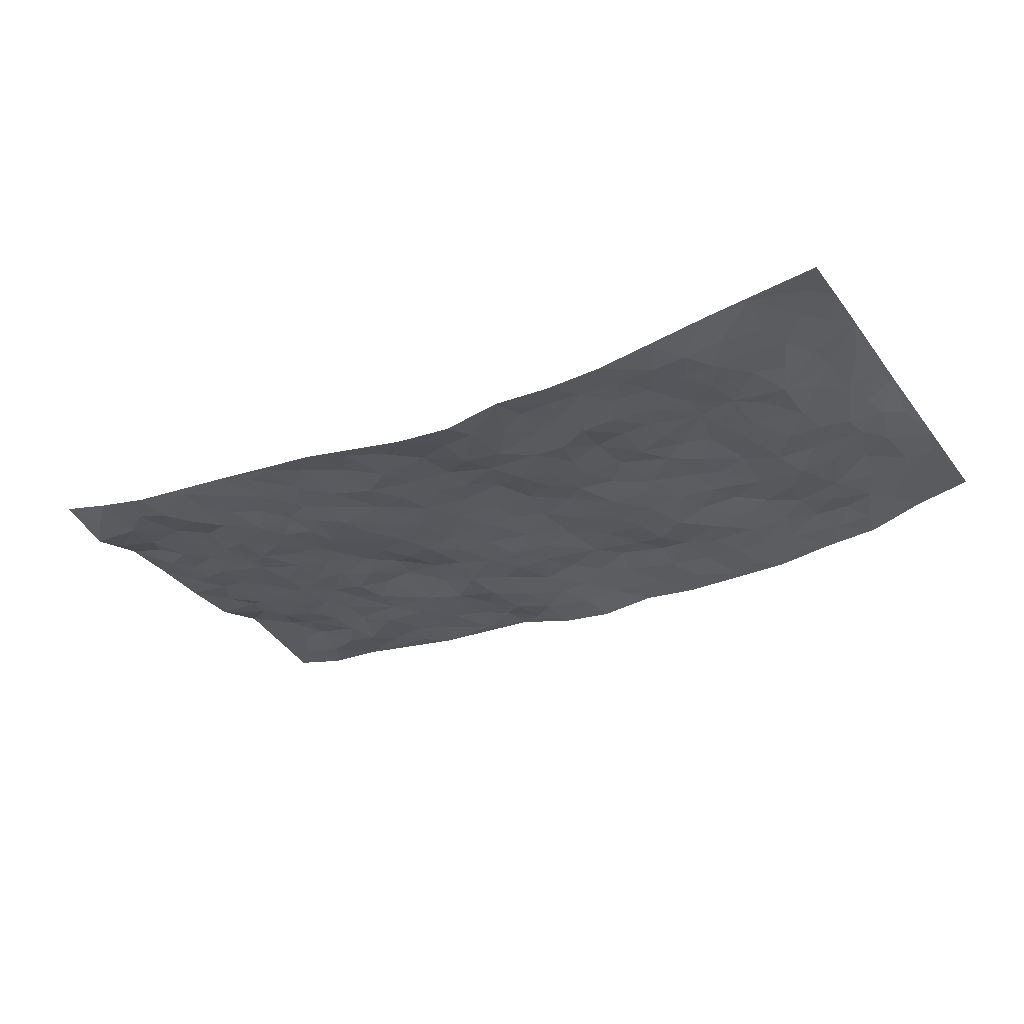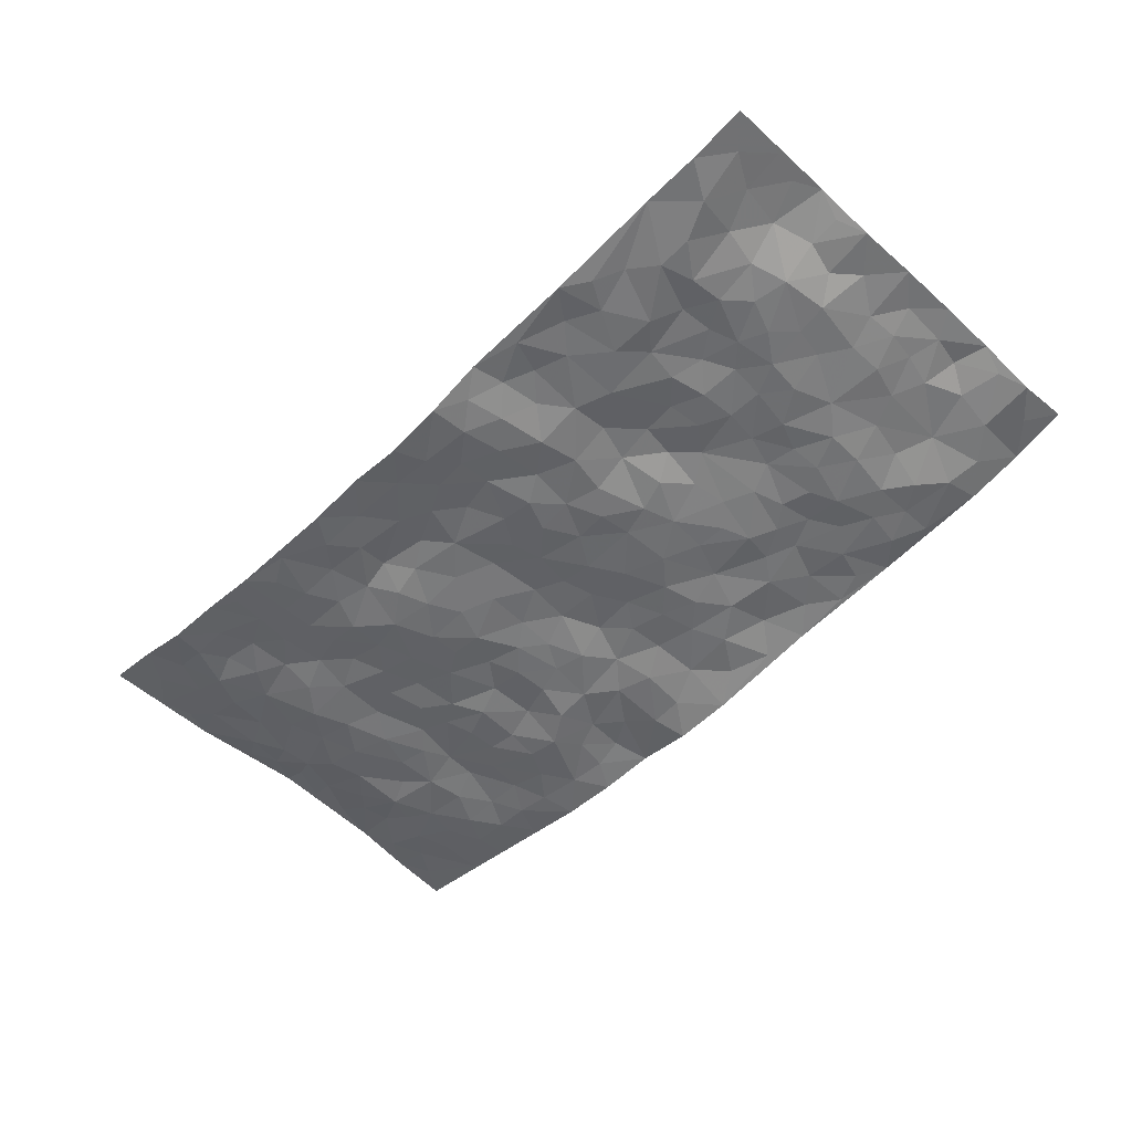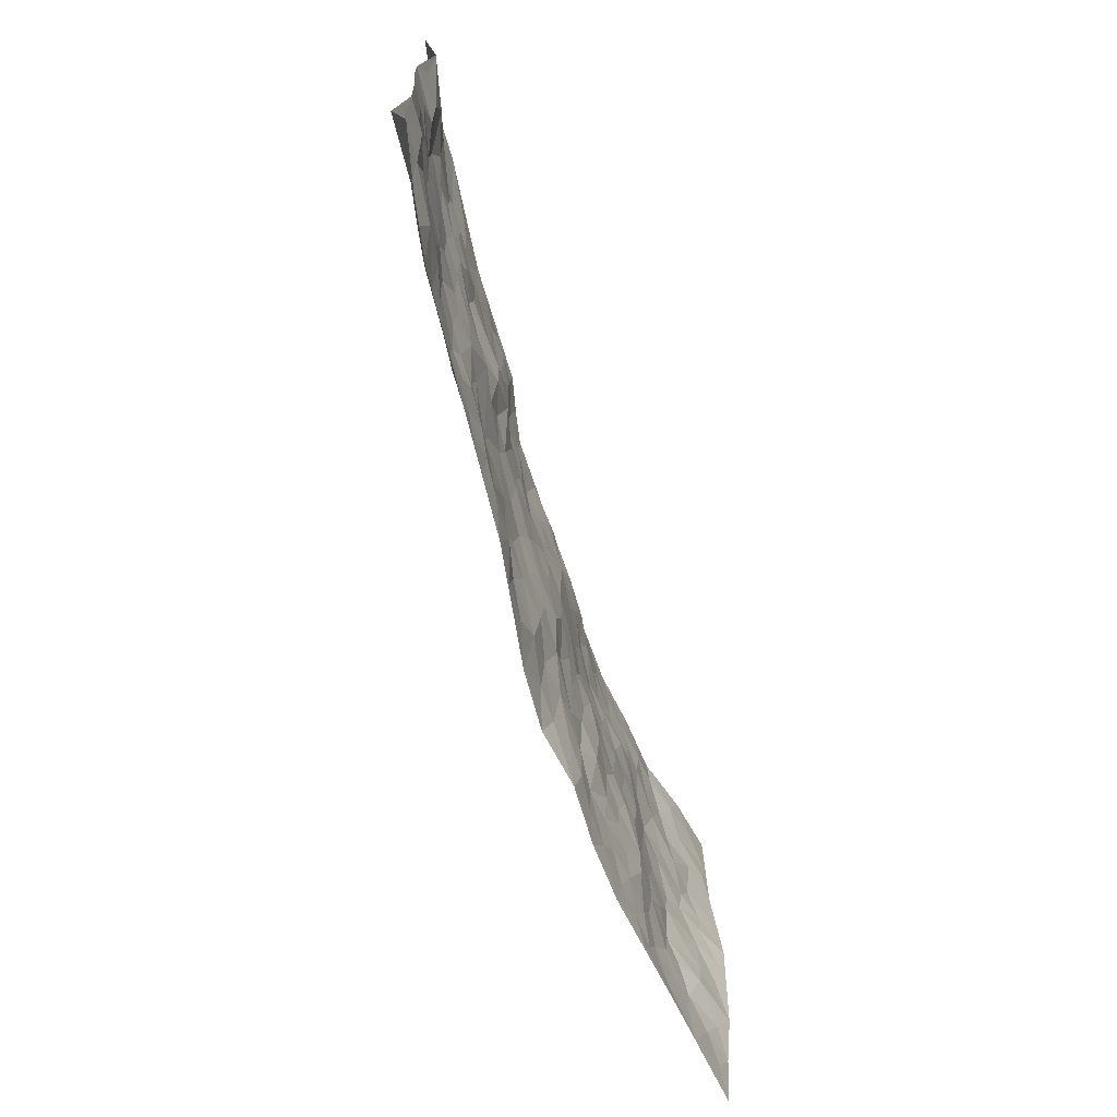
<metadata>
{"format":"obj","ext":"obj","renderer":"f3d","projection":"perspective","resolution":1024,"background":"white","views":[{"elev":-29.3,"azim":30.1,"up":"+Z"},{"elev":-53.5,"azim":-134.1,"up":"+Z"},{"elev":-68.8,"azim":-72.8,"up":"+Y"}]}
</metadata>
<code>
v -0.9805 0.009855 0.06263
v -0.9827 0.9965 0.03517
v 0.9827 0.004408 0.05481
v 0.9751 0.9986 0.06755
v -0.8011 0.3927 0.01358
v -0.9821 0.5019 0.04517
v -0.8607 0.3585 0.03032
v 0.0001064 0.003507 -0.04803
v -0.9799 0.2515 0.05573
v -0.9243 0.3387 0.04497
v -0.7388 0.003462 0.01644
v -0.9831 0.1299 0.02859
v -0.7134 0.2928 0.01018
v -0.8601 0.00517 0.03639
v -0.8438 0.2893 0.02849
v -0.4921 0.001129 0.001854
v -0.9604 0.1907 0.03989
v -0.2942 0.1663 -0.01379
v -0.7802 0.3222 0.01677
v -0.866 0.1227 0.02377
v -0.9276 0.06739 0.03279
v -0.7998 0.06616 0.01768
v -0.6765 0.1274 -0.001767
v -0.7282 0.07582 0.005759
v -0.8762 0.209 0.03349
v -0.9103 0.2712 0.05068
v -0.7712 0.178 0.02422
v -0.6942 0.2098 0.01161
v -0.8673 0.4888 0.02854
v -0.9812 0.3761 0.0529
v -0.7374 0.9969 0.01322
v -0.5391 0.2217 -0.01395
v 0.2629 0.158 -0.02001
v -0.9745 0.7498 0.07021
v -0.3693 0.3927 -0.01224
v -0.7847 0.7536 0.01639
v -0.8001 0.832 0.02367
v -0.5846 0.4419 -0.004
v -0.6032 0.6053 0.004338
v -0.492 0.9978 -0.009353
v -0.9545 0.6887 0.05271
v -0.6653 0.5623 -0.0007093
v -0.3917 0.7528 -0.008113
v -0.5119 0.2793 -0.0106
v -0.4619 0.2246 -0.003831
v -0.4974 0.1616 -0.005386
v -0.4504 0.6358 0.003844
v -0.3675 0.5591 0.006957
v 0.1666 0.4732 -0.007273
v -0.3351 0.2204 -0.01166
v -0.2117 0.6101 -0.01636
v -0.3762 0.6289 0.008917
v -0.302 0.05707 -0.003342
v -0.63 0.7102 0.005248
v -0.3965 0.1936 -0.004859
v -0.8719 0.6185 0.03538
v -0.03789 0.3476 -0.01087
v 0.0584 0.3389 -0.005351
v 0.2992 0.4507 -0.008351
v -0.09591 0.5508 -0.01737
v -0.1665 0.5555 -0.02028
v 0.09174 0.6298 -0.005787
v -0.6365 0.3457 -0.00694
v -0.7528 0.5741 0.007313
v -0.9488 0.8101 0.05692
v -0.5622 0.1286 -0.005592
v -0.3684 0.01172 -0.005585
v -0.7995 0.4662 0.01458
v -0.62 0.172 -0.005958
v -0.6171 0.01855 0.006333
v -0.2447 0.001613 -0.01365
v -0.6185 0.08834 0.0002348
v -0.5492 0.05249 -0.003509
v -0.4328 0.03674 -0.003449
v -0.4527 0.1032 -0.00655
v -0.8892 0.6865 0.04583
v -0.9706 0.8732 0.05131
v -0.7407 0.509 0.008753
v -0.0001881 0.9943 -0.04953
v -0.8074 0.6765 0.01017
v -0.5648 0.3145 -0.01013
v -0.5151 0.4605 0.001261
v 0.006066 0.5703 -0.01409
v -0.04981 0.482 -0.01544
v 0.003328 0.419 -0.008344
v -0.124 0.1286 -0.0304
v -0.5716 0.6696 0.005482
v -0.9167 0.5639 0.03854
v -0.7359 0.6914 0.005139
v -0.4511 0.2963 -0.009682
v -0.6348 0.2669 -0.007356
v -0.5034 0.6878 -0.003422
v -0.1743 0.4847 -0.01671
v -0.2643 0.4362 -0.02008
v -0.6504 0.6488 0.003333
v -0.009869 0.1173 -0.02691
v -0.4169 0.5099 0.001757
v -0.3453 0.2874 -0.01919
v -0.2424 0.5037 -0.01739
v -0.1813 0.3819 -0.02192
v -0.98 0.6282 0.04135
v -0.7092 0.6229 0.0009695
v -0.8176 0.5801 0.01267
v -0.363 0.1095 -0.003108
v -0.5239 0.5327 -0.0002769
v -0.6868 0.4057 0.00126
v -0.1302 0.3241 -0.02111
v -0.1496 0.2494 -0.02512
v -0.5204 0.6111 -0.004862
v 0.1083 0.7285 -0.01014
v -0.002733 0.2147 -0.01699
v -0.07246 0.2731 -0.01981
v 0.005459 0.288 -0.01291
v -0.4316 0.3632 -0.009528
v -0.197 0.1837 -0.02525
v -0.6579 0.4876 -0.003169
v -0.5593 0.3805 -0.003258
v -0.4944 0.3908 -0.0004788
v -0.3098 0.5248 -0.0125
v -0.2603 0.3501 -0.01973
v -0.357 0.4669 -0.007982
v -0.2272 0.2706 -0.01742
v -0.09102 0.4108 -0.01532
v -0.5978 0.531 -0.0003662
v -0.09164 0.1985 -0.02399
v -0.2121 0.09365 -0.009548
v -0.4008 0.2573 -0.01117
v -0.9295 0.4388 0.0439
v -0.871 0.4213 0.02742
v 0.09286 0.4221 -0.005157
v 0.2107 0.2382 -0.02345
v 0.08275 0.5161 -0.00537
v 0.01925 0.4872 -0.007357
v 0.1672 0.3926 -0.01361
v 0.7968 0.4977 0.007414
v 0.2214 0.4333 -0.01405
v 0.2687 0.3134 -0.0189
v 0.1605 0.5666 -0.01205
v 0.122 0.9962 -0.03256
v -0.293 0.6193 0.001986
v 0.4267 0.8792 -0.02736
v 0.4923 0.9982 -0.03056
v -0.2161 0.7798 -0.02624
v -0.05963 0.8628 -0.02344
v -0.3238 0.3481 -0.01874
v -0.4608 0.5655 -0.003796
v -0.07348 0.05345 -0.03138
v -0.1577 0.02256 -0.02394
v 0.1248 0.005007 -0.05328
v 0.01232 0.8585 -0.02167
v -0.01731 0.6988 -0.01795
v 0.4264 0.1971 -0.02265
v 0.3441 0.289 -0.01168
v 0.5955 0.5262 0.003047
v 0.5282 0.5465 -0.002676
v 0.4602 0.1358 -0.01793
v 0.5277 0.2278 -0.007552
v 0.4177 0.3614 -0.01344
v 0.02233 0.6397 -0.01553
v -0.05963 0.6264 -0.02363
v -0.1478 0.7286 -0.01945
v -0.08723 0.6923 -0.02564
v -0.0616 0.7902 -0.01641
v -0.1371 0.6322 -0.02016
v 0.0197 0.7739 -0.009648
v 0.2449 0.9957 -0.04086
v -0.01973 0.9239 -0.036
v -0.2697 0.8452 -0.01024
v -0.2013 0.8792 -0.02703
v -0.3169 0.7801 -0.01037
v -0.2447 0.9978 -0.01168
v -0.2299 0.695 -0.01998
v -0.3181 0.7001 0.001574
v -0.1415 0.8282 -0.02837
v -0.1238 0.9965 -0.03932
v 0.2185 0.7453 -0.01232
v 0.1739 0.6665 -0.0123
v 0.3284 0.5939 -0.01972
v 0.2622 0.5219 -0.01871
v 0.2668 0.6649 -0.01978
v 0.4268 0.743 -0.02448
v 0.3571 0.6818 -0.02577
v 0.2864 0.7324 -0.02324
v 0.06736 0.9272 -0.02675
v 0.07794 0.8221 -0.01411
v 0.1449 0.8566 -0.01704
v 0.2509 0.8713 -0.02357
v 0.3231 0.792 -0.01845
v 0.2328 0.5946 -0.01786
v -0.8817 0.8677 0.03708
v -0.6852 0.8163 -0.000772
v -0.8668 0.7754 0.04456
v -0.861 0.9975 0.01396
v -0.9238 0.9388 0.03329
v -0.8143 0.9203 0.00926
v -0.7368 0.8848 0.001163
v -0.6081 0.9284 0.002188
v -0.6654 0.8855 -0.002843
v -0.6906 0.7457 0.002076
v -0.5633 0.8134 -0.006454
v -0.6247 0.781 0.005461
v -0.5137 0.9001 -0.00529
v -0.393 0.8776 -0.007561
v -0.5482 0.9594 -0.006918
v -0.4669 0.8152 -0.007241
v -0.4447 0.9358 -0.004002
v -0.3465 0.9722 -0.01167
v -0.5141 0.7601 -0.001716
v -0.3214 0.9007 -0.004951
v -0.2591 0.9297 -0.01093
v 0.1562 0.7843 -0.006131
v 0.2559 0.8034 -0.01019
v 0.1882 0.9313 -0.0267
v 0.3951 0.811 -0.02337
v 0.3386 0.8795 -0.02435
v 0.383 0.9812 -0.03449
v 0.2894 0.9352 -0.03544
v 0.444 0.9473 -0.0319
v 0.3831 0.4925 -0.01153
v 0.3276 0.5277 -0.01691
v 0.4864 0.6036 -0.009184
v 0.4337 0.6637 -0.01326
v 0.4082 0.5869 -0.01523
v 0.3569 0.1908 -0.03081
v 0.4858 0.3347 -0.008719
v 0.4624 0.5219 -0.003825
v 0.3495 0.3874 -0.006988
v -0.1255 0.913 -0.03088
v -0.1842 0.9567 -0.02284
v 0.3239 0.1338 -0.02269
v 0.6166 0.01529 -0.003456
v 0.2026 0.3333 -0.01817
v 0.2734 0.3846 -0.01572
v 0.5882 0.2476 0.004265
v 0.7378 0.999 0.002142
v 0.973 0.2526 0.07854
v 0.495 0.8116 -0.0194
v 0.7232 0.4877 -0.0006585
v 0.491 0.746 -0.01556
v 0.9678 0.5017 0.0863
v 0.6743 0.2941 0.00293
v 0.5133 0.4675 -0.005126
v 0.784 0.3112 0.004269
v 0.5655 0.4154 0.004102
v 0.4947 0.002799 -0.02324
v 0.091 0.2517 -0.01495
v 0.5101 0.07781 -0.01698
v 0.1351 0.319 -0.02057
v 0.4204 0.2668 -0.0152
v 0.8721 0.2661 0.04583
v 0.646 0.4616 -0.001307
v 0.5831 0.08294 -0.0105
v 0.4527 0.4255 -0.007264
v 0.612 0.3715 0.001978
v 0.2896 0.2332 -0.029
v 0.4828 0.2717 -0.01028
v 0.2669 0.07886 -0.02078
v 0.3714 0.002998 -0.03221
v 0.2472 0.002744 -0.03026
v 0.2031 0.1152 -0.02515
v 0.06862 0.1708 -0.03123
v 0.1464 0.1902 -0.02505
v 0.6177 0.1478 -0.001871
v 0.7817 0.4237 0.007825
v 0.7535 0.2214 0.006316
v 0.6564 0.08105 -0.004411
v 0.6743 0.3845 0.001703
v 0.7234 0.3393 0.007342
v 0.8842 0.3273 0.04732
v 0.7494 0.568 0.006252
v 0.6979 0.1459 -0.0033
v 0.7687 0.1504 0.009675
v 0.842 0.3684 0.02834
v 0.9381 0.3513 0.0652
v 0.8857 0.4397 0.04266
v 0.5866 0.3128 0.006644
v 0.8249 0.107 0.02418
v 0.3358 0.06391 -0.02513
v 0.4154 0.06954 -0.02364
v 0.072 0.07901 -0.03968
v 0.1443 0.07375 -0.03765
v 0.9749 0.7495 0.06893
v 0.7373 0.07941 0.006322
v 0.6604 0.216 -0.001297
v 0.9533 0.4264 0.07594
v 0.9044 0.5102 0.05132
v 0.813 0.251 0.01723
v 0.5376 0.1487 -0.006944
v 0.7382 0.002162 0.01789
v 0.5066 0.3937 0.0001967
v 0.9423 0.06617 0.05257
v 0.9791 0.129 0.06444
v 0.8443 0.1814 0.02514
v 0.9009 0.1263 0.04407
v 0.8334 0.01063 0.03209
v 0.9364 0.1904 0.059
v 0.6703 0.5558 -0.003123
v 0.6963 0.6331 -0.006941
v 0.5885 0.6362 -0.001827
v 0.8283 0.6917 0.02609
v 0.6348 0.7719 0.002029
v 0.9523 0.6255 0.06732
v 0.7712 0.6423 0.009833
v 0.858 0.5958 0.02804
v 0.7376 0.7444 0.005584
v 0.8499 0.5313 0.02354
v 0.9152 0.5747 0.05055
v 0.8945 0.6598 0.03595
v 0.6437 0.6929 -0.005397
v 0.5682 0.7242 -0.0007707
v 0.5117 0.6745 -0.001525
v 0.8542 0.8524 0.03506
v 0.7155 0.8719 0.01193
v 0.8159 0.777 0.01765
v 0.8977 0.7779 0.04362
v 0.7845 0.8446 0.01216
v 0.9722 0.874 0.0676
v 0.698 0.8033 0.00278
v 0.9511 0.8112 0.06324
v 0.7456 0.9319 0.004887
v 0.8546 0.9989 0.04101
v 0.6147 0.9992 -0.01043
v 0.821 0.926 0.03107
v 0.9051 0.9281 0.05254
v 0.6649 0.9353 0.0001224
v 0.5602 0.9019 -0.01344
v 0.4951 0.8812 -0.02154
v 0.5537 0.97 -0.0198
v 0.573 0.8224 -0.006242
v 0.6391 0.8616 0.004755
f 29 6 128
f 12 21 20
f 26 10 9
f 55 45 46
f 27 19 15
f 26 9 17
f 101 6 88
f 12 1 21
f 7 15 19
f 125 86 96
f 84 123 85
f 129 29 128
f 25 27 15
f 12 20 17
f 73 75 66
f 22 14 11
f 26 17 25
f 9 12 17
f 25 15 26
f 5 129 7
f 52 146 48
f 55 18 50
f 7 19 5
f 20 27 25
f 124 82 105
f 41 76 34
f 20 14 22
f 14 20 21
f 14 21 1
f 24 22 11
f 24 27 22
f 72 66 69
f 69 32 91
f 70 24 11
f 24 23 27
f 17 20 25
f 27 20 22
f 10 15 7
f 10 26 15
f 23 28 27
f 27 13 19
f 28 23 69
f 13 27 28
f 119 121 94
f 10 7 129
f 6 30 128
f 9 10 30
f 36 192 80
f 80 102 89
f 118 81 44
f 64 103 78
f 115 126 86
f 45 32 46
f 91 63 13
f 129 68 29
f 95 87 54
f 95 54 199
f 202 40 204
f 82 97 105
f 29 88 6
f 18 55 104
f 148 126 71
f 38 82 124
f 50 18 122
f 117 82 38
f 5 19 106
f 82 117 118
f 80 64 102
f 127 45 55
f 194 77 190
f 98 35 114
f 39 124 105
f 127 50 98
f 106 19 13
f 66 75 46
f 39 95 42
f 63 117 38
f 95 89 102
f 101 56 76
f 51 140 99
f 18 53 126
f 62 83 132
f 45 127 90
f 112 113 57
f 103 29 68
f 130 85 58
f 109 39 105
f 35 94 121
f 113 246 58
f 151 165 163
f 120 100 94
f 114 127 98
f 192 190 65
f 95 39 87
f 36 191 37
f 67 104 74
f 56 101 88
f 13 63 106
f 192 34 76
f 268 241 243
f 108 115 125
f 93 84 60
f 133 84 85
f 156 288 157
f 101 76 41
f 80 103 64
f 105 97 146
f 99 61 51
f 92 109 47
f 125 96 111
f 158 227 153
f 75 104 55
f 69 66 32
f 81 91 32
f 106 78 68
f 42 64 78
f 77 34 65
f 24 70 72
f 75 73 16
f 16 71 67
f 2 34 77
f 13 28 91
f 103 56 88
f 56 80 76
f 72 69 23
f 11 16 70
f 16 73 70
f 16 67 74
f 115 18 126
f 24 72 23
f 73 72 70
f 16 74 75
f 72 73 66
f 32 45 44
f 84 83 60
f 66 46 32
f 78 106 116
f 117 63 81
f 67 53 104
f 103 68 78
f 69 91 28
f 36 80 89
f 106 38 116
f 106 68 5
f 81 118 117
f 62 132 138
f 32 44 81
f 53 67 71
f 57 58 85
f 123 100 107
f 93 60 61
f 33 230 224
f 8 96 147
f 132 133 130
f 140 48 119
f 93 100 123
f 122 98 50
f 164 60 160
f 53 71 126
f 125 112 108
f 193 194 195
f 75 55 46
f 63 91 81
f 56 103 80
f 196 198 31
f 18 104 53
f 121 48 97
f 38 106 63
f 118 97 82
f 97 35 121
f 51 172 140
f 130 134 49
f 87 39 109
f 288 252 263
f 97 114 35
f 47 43 92
f 57 113 58
f 248 130 58
f 34 101 41
f 114 90 127
f 116 124 42
f 145 94 35
f 118 114 97
f 167 79 175
f 98 145 35
f 85 123 57
f 43 47 52
f 199 36 89
f 42 78 116
f 159 83 62
f 88 29 103
f 74 104 75
f 118 44 90
f 173 140 172
f 42 95 102
f 190 192 37
f 65 190 77
f 89 95 199
f 125 111 112
f 92 87 109
f 18 115 122
f 177 180 176
f 112 57 107
f 109 105 146
f 93 94 100
f 285 286 275
f 96 86 147
f 137 232 131
f 57 123 107
f 87 92 208
f 49 134 136
f 132 130 49
f 161 164 162
f 50 127 55
f 122 108 107
f 122 107 100
f 48 140 52
f 118 90 114
f 99 119 94
f 123 84 93
f 36 37 192
f 48 121 119
f 120 122 100
f 39 42 124
f 38 124 116
f 248 58 246
f 44 45 90
f 98 122 120
f 146 52 47
f 94 93 99
f 168 209 170
f 212 183 188
f 202 197 200
f 42 102 64
f 107 108 112
f 99 93 61
f 8 280 96
f 112 111 113
f 125 115 86
f 115 108 122
f 128 30 10
f 5 68 129
f 10 129 128
f 132 49 138
f 83 84 133
f 130 133 85
f 83 133 132
f 248 134 130
f 156 152 224
f 151 110 165
f 212 186 211
f 153 224 249
f 254 251 244
f 246 261 262
f 225 158 249
f 49 136 179
f 185 184 150
f 214 188 181
f 181 188 182
f 161 163 174
f 143 170 172
f 110 211 185
f 184 79 167
f 174 228 169
f 62 110 159
f 163 150 144
f 210 169 229
f 170 143 168
f 176 211 110
f 98 120 145
f 94 145 120
f 48 146 97
f 109 146 47
f 148 86 126
f 147 86 148
f 71 8 148
f 8 147 148
f 244 276 254
f 232 136 134
f 174 143 161
f 60 83 160
f 163 162 151
f 159 160 83
f 261 281 262
f 259 281 149
f 219 220 59
f 246 113 111
f 33 255 131
f 157 256 152
f 137 255 153
f 230 278 279
f 262 260 33
f 154 155 242
f 131 255 137
f 248 131 232
f 281 280 149
f 259 258 278
f 220 179 59
f 159 151 160
f 162 160 151
f 164 61 60
f 228 174 144
f 144 174 163
f 159 110 151
f 161 172 164
f 186 184 185
f 161 162 163
f 61 164 51
f 160 162 164
f 187 217 213
f 150 163 165
f 205 202 200
f 79 184 139
f 170 43 173
f 174 169 143
f 161 143 172
f 167 144 150
f 176 180 183
f 172 170 173
f 223 226 221
f 185 150 165
f 99 140 119
f 207 206 203
f 172 51 164
f 43 52 173
f 173 52 140
f 167 175 228
f 228 229 169
f 210 168 169
f 177 110 62
f 189 138 179
f 62 138 177
f 136 232 233
f 181 182 222
f 150 184 167
f 178 180 189
f 49 179 138
f 177 138 189
f 180 178 182
f 178 179 220
f 307 308 304
f 222 223 221
f 215 187 188
f 176 183 212
f 187 213 186
f 214 215 188
f 185 211 186
f 237 181 239
f 182 188 183
f 110 185 165
f 216 215 141
f 211 176 212
f 182 183 180
f 176 110 177
f 213 184 186
f 178 189 179
f 177 189 180
f 195 190 37
f 197 198 200
f 195 194 190
f 34 192 65
f 80 192 76
f 37 196 195
f 194 2 77
f 193 2 194
f 196 37 191
f 31 193 195
f 198 196 191
f 31 195 196
f 199 201 191
f 197 204 31
f 198 191 201
f 31 198 197
f 201 199 54
f 36 199 191
f 54 208 201
f 208 43 205
f 208 54 87
f 198 201 200
f 206 205 203
f 43 170 203
f 210 207 209
f 40 202 206
f 31 204 40
f 197 202 204
f 208 205 200
f 43 203 205
f 205 206 202
f 203 209 207
f 171 40 207
f 40 206 207
f 208 200 201
f 43 208 92
f 170 209 203
f 168 143 169
f 207 210 171
f 168 210 209
f 188 187 212
f 212 187 186
f 166 139 213
f 184 213 139
f 237 214 181
f 215 214 141
f 216 141 218
f 213 217 166
f 142 166 216
f 217 216 166
f 187 215 217
f 216 217 215
f 237 141 214
f 142 216 218
f 223 222 182
f 179 136 59
f 223 220 219
f 267 238 251
f 237 327 141
f 223 182 178
f 158 290 253
f 220 223 178
f 59 233 227
f 233 59 136
f 248 246 131
f 153 249 158
f 251 254 267
f 223 219 226
f 111 261 246
f 297 251 238
f 276 256 157
f 167 228 144
f 229 228 175
f 175 171 229
f 229 171 210
f 260 257 33
f 265 271 272
f 266 289 283
f 269 243 250
f 249 224 152
f 266 283 271
f 227 233 137
f 253 227 158
f 325 313 320
f 135 264 275
f 310 329 239
f 270 298 297
f 249 256 225
f 275 273 269
f 311 222 221
f 155 154 299
f 234 276 157
f 310 311 299
f 222 239 181
f 221 226 155
f 266 263 252
f 242 290 244
f 264 273 275
f 273 264 243
f 242 244 154
f 276 290 225
f 288 234 157
f 240 282 302
f 275 286 306
f 225 290 158
f 234 263 284
f 241 254 276
f 233 232 137
f 137 153 227
f 264 135 238
f 244 251 154
f 260 259 257
f 227 253 219
f 33 224 255
f 154 297 299
f 240 302 307
f 297 154 251
f 264 268 243
f 253 226 219
f 271 284 263
f 277 294 293
f 290 242 253
f 241 234 284
f 59 227 219
f 242 155 226
f 252 245 231
f 157 152 156
f 257 230 33
f 152 256 249
f 278 230 257
f 262 33 131
f 224 153 255
f 259 278 257
f 134 248 232
f 230 279 224
f 96 261 111
f 261 96 280
f 280 281 261
f 246 262 131
f 252 247 245
f 268 267 241
f 283 277 272
f 288 247 252
f 275 274 285
f 295 291 294
f 267 268 264
f 263 234 288
f 309 310 299
f 290 276 244
f 283 272 271
f 267 254 241
f 265 243 241
f 236 240 285
f 297 238 270
f 303 305 298
f 241 276 234
f 221 155 299
f 272 277 293
f 250 243 287
f 286 285 240
f 284 271 265
f 271 263 266
f 295 3 291
f 225 256 276
f 241 284 265
f 289 266 231
f 3 292 291
f 321 235 323
f 293 294 296
f 279 278 258
f 245 279 258
f 279 156 224
f 260 281 259
f 280 8 149
f 262 281 260
f 231 266 252
f 267 264 238
f 306 304 270
f 283 289 295
f 243 269 273
f 236 269 250
f 294 292 296
f 274 236 285
f 269 274 275
f 250 287 293
f 245 289 231
f 236 274 269
f 156 279 247
f 242 226 253
f 247 279 245
f 243 265 287
f 288 156 247
f 265 272 293
f 296 292 236
f 293 287 265
f 295 294 277
f 277 283 295
f 236 250 296
f 289 3 295
f 292 294 291
f 293 296 250
f 300 304 308
f 325 320 235
f 329 330 326
f 270 304 303
f 270 303 298
f 309 305 301
f 135 306 270
f 299 297 298
f 298 309 299
f 238 135 270
f 300 314 305
f 303 300 305
f 304 306 307
f 300 303 304
f 282 319 315
f 322 325 235
f 275 306 135
f 307 306 286
f 240 307 286
f 308 307 302
f 302 282 308
f 308 282 315
f 305 309 298
f 310 309 301
f 310 301 329
f 310 239 311
f 222 311 239
f 299 311 221
f 319 312 315
f 312 323 316
f 301 305 318
f 305 314 316
f 300 308 315
f 316 314 312
f 312 314 315
f 315 314 300
f 323 312 324
f 316 313 318
f 282 4 317
f 330 313 325
f 4 321 324
f 235 320 323
f 282 317 319
f 312 319 317
f 326 325 322
f 316 320 313
f 316 318 305
f 142 218 327
f 327 218 141
f 316 323 320
f 324 312 317
f 4 324 317
f 321 323 324
f 318 313 330
f 328 326 322
f 326 327 329
f 329 327 237
f 326 328 327
f 322 142 328
f 327 328 142
f 329 237 239
f 301 318 330
f 326 330 325
f 330 329 301

</code>
